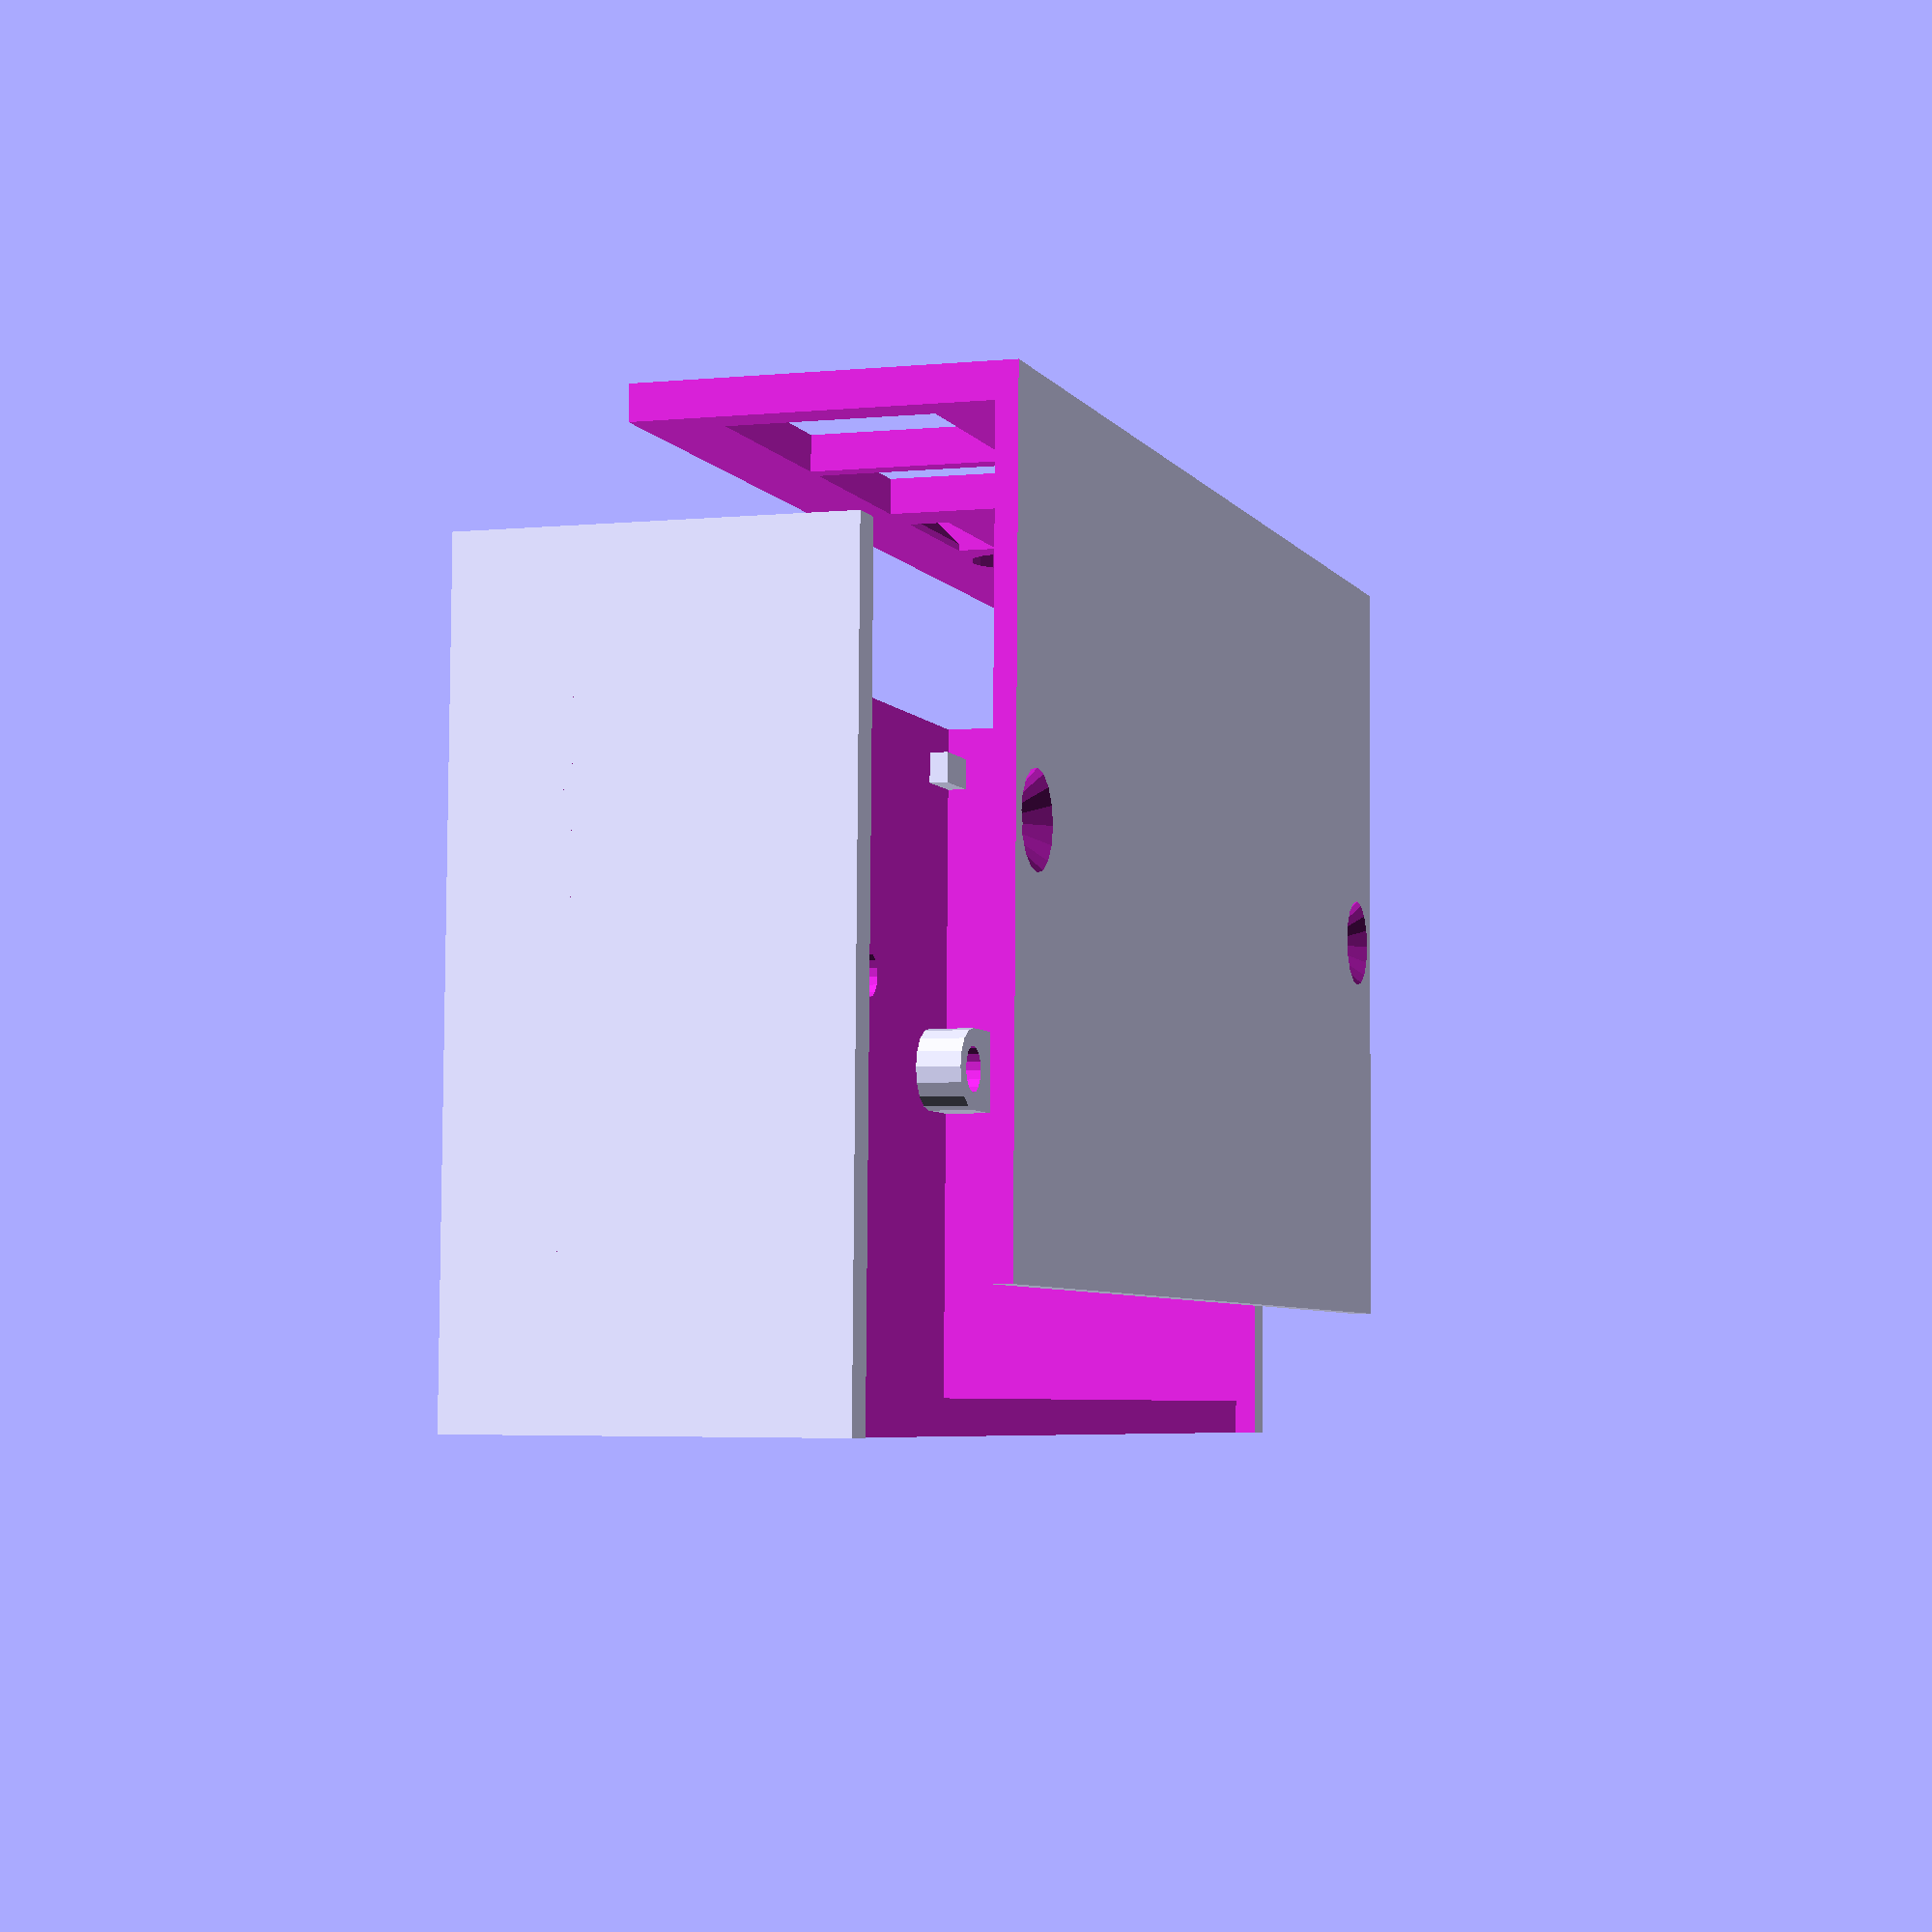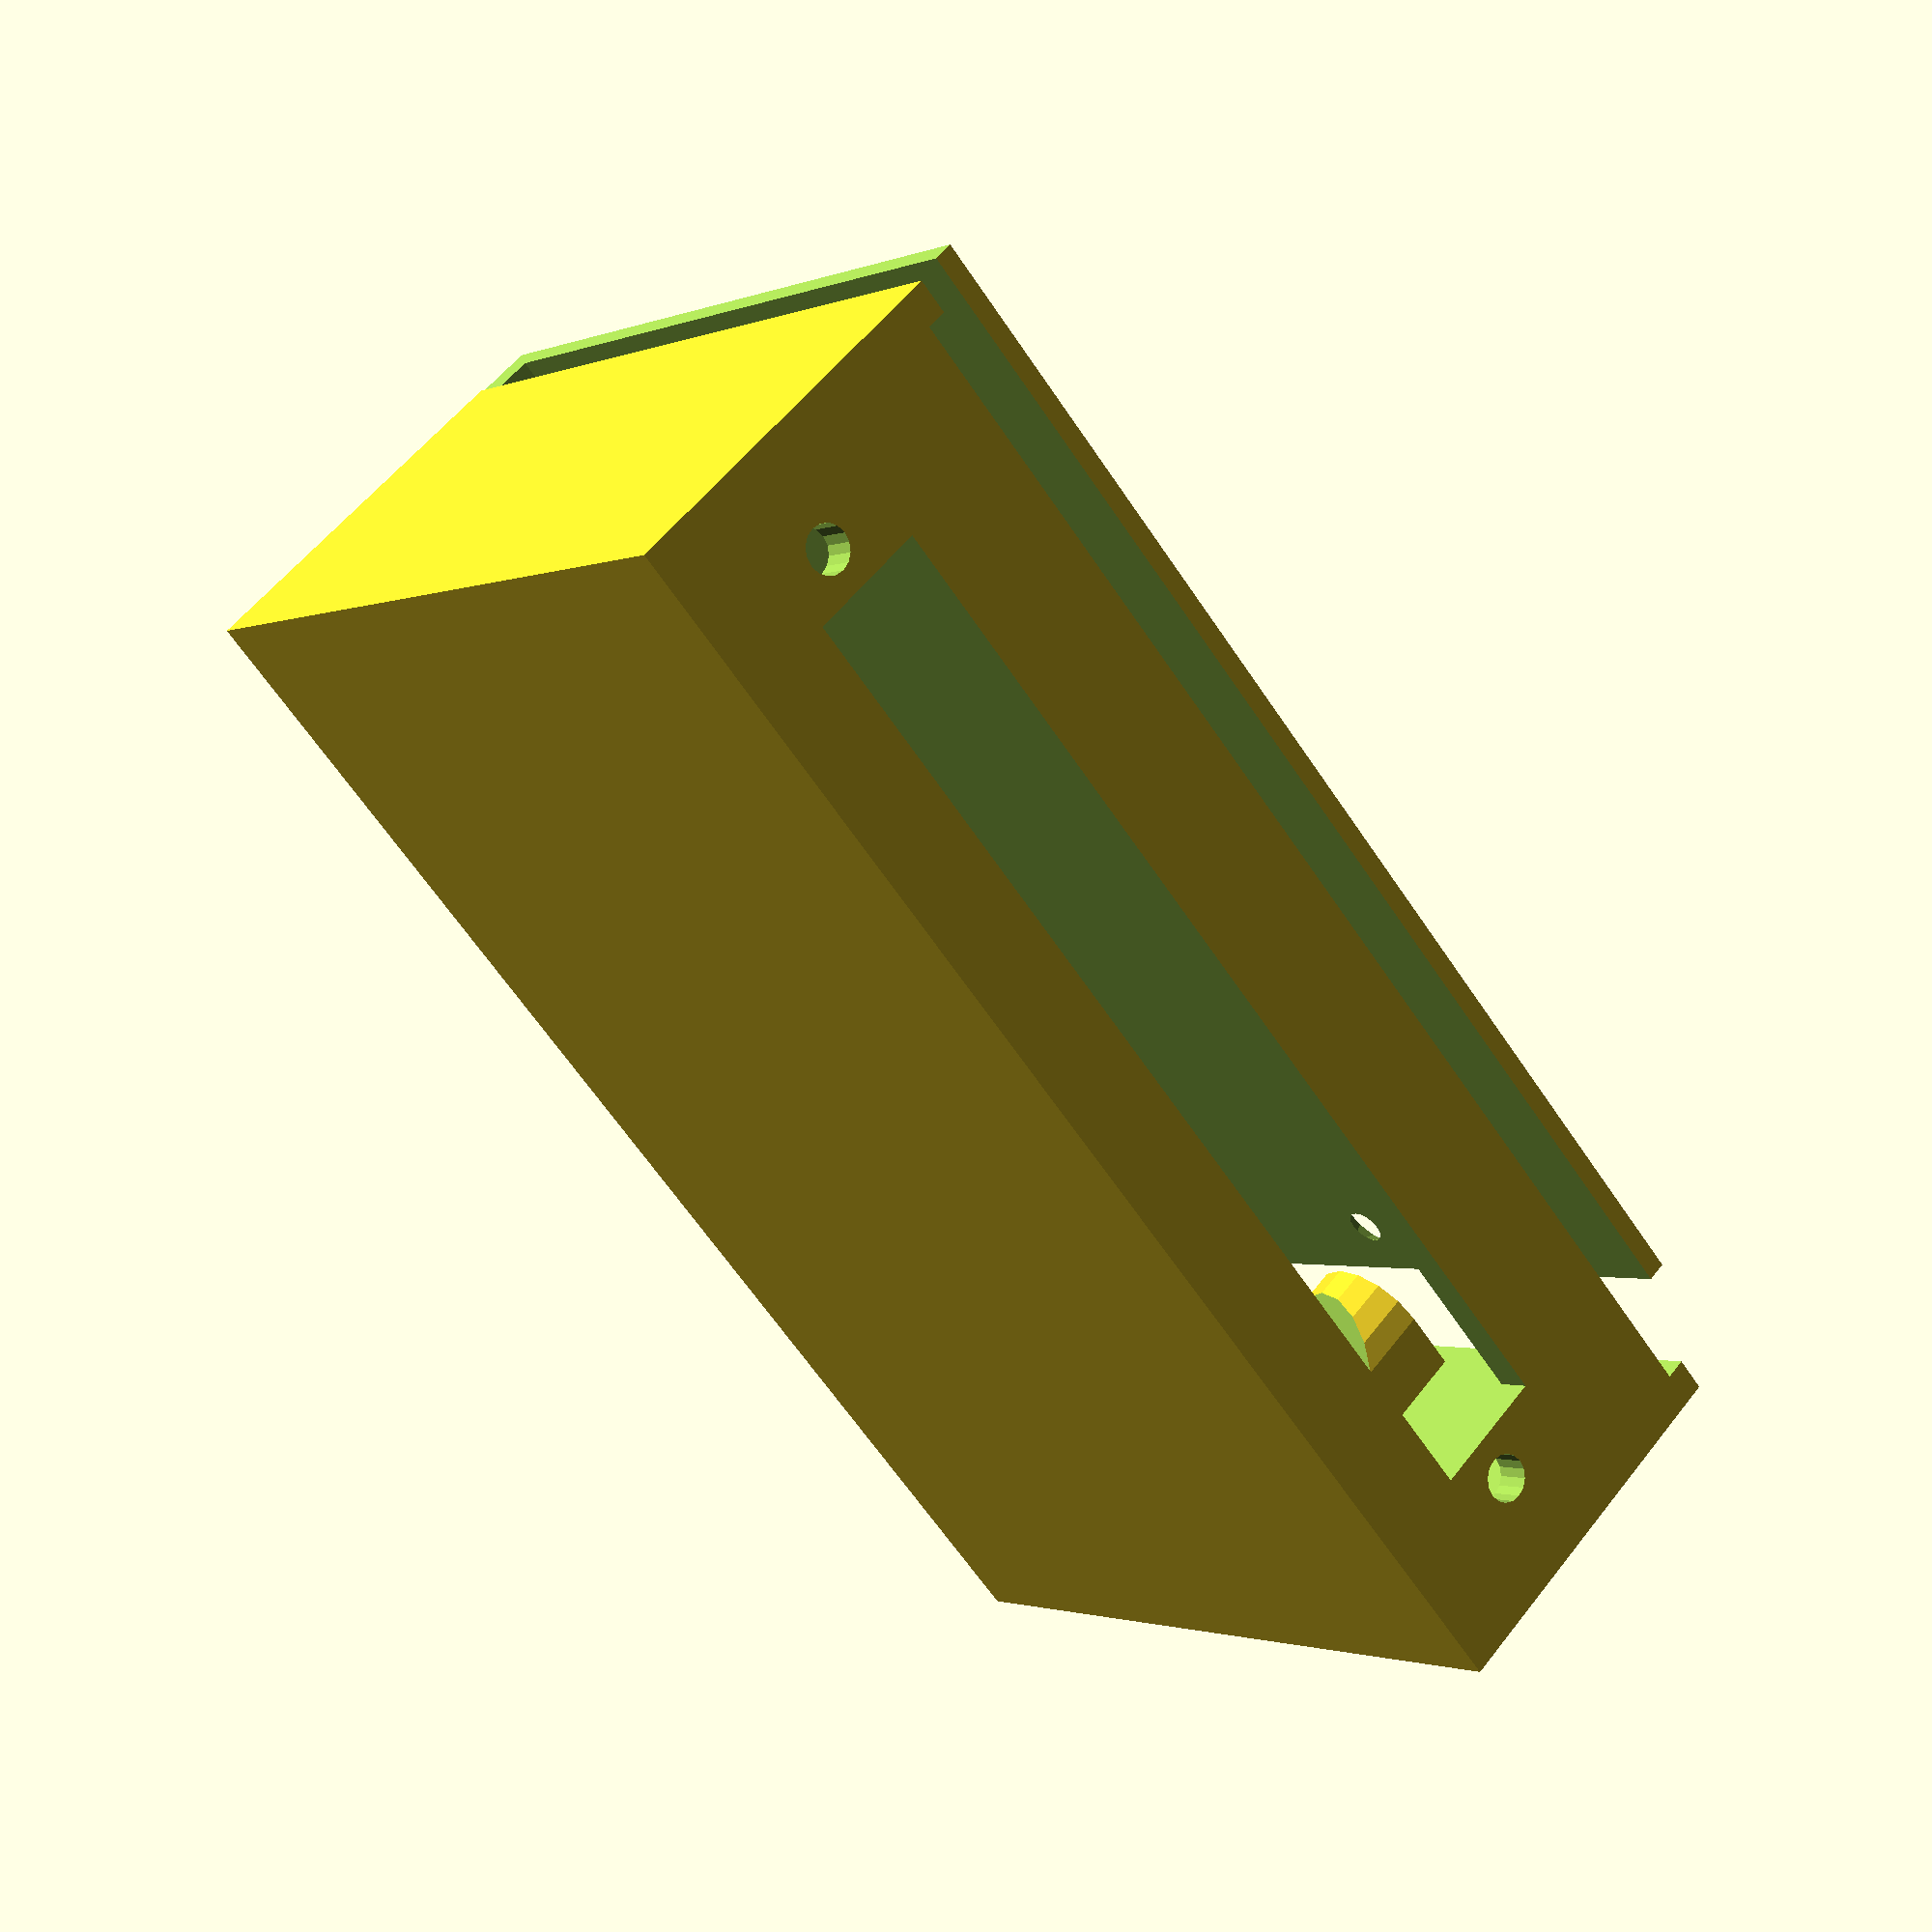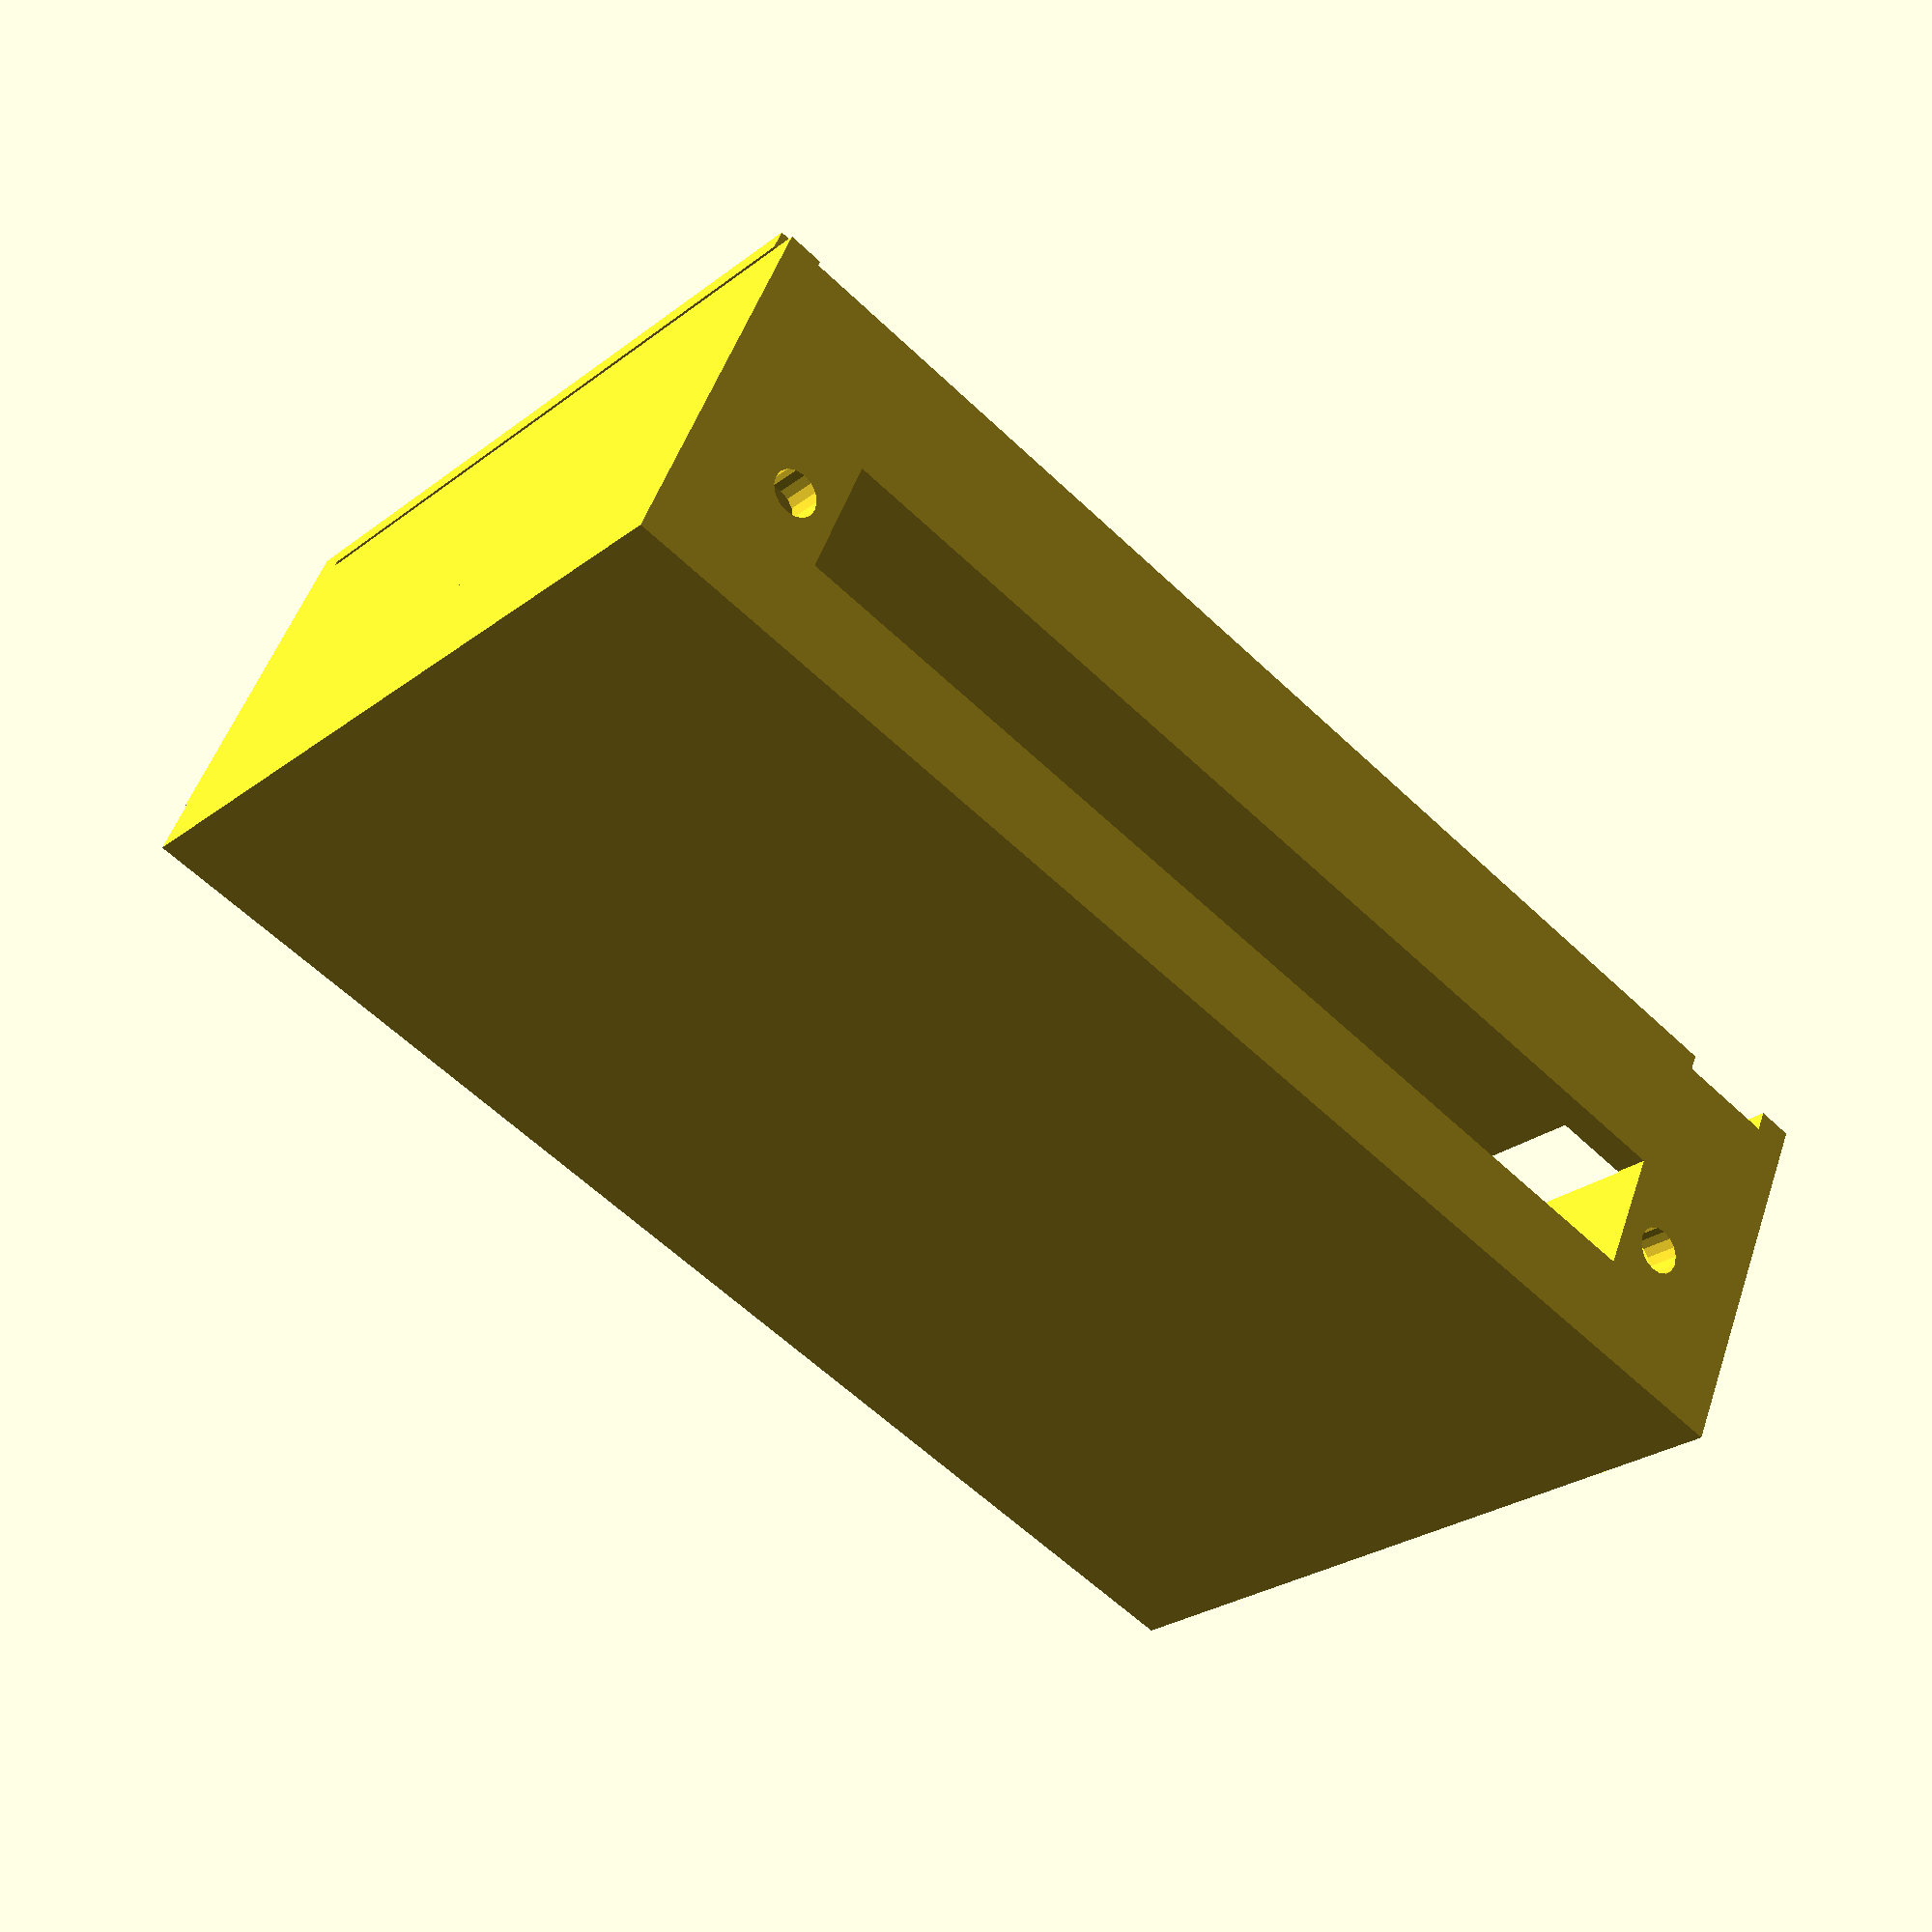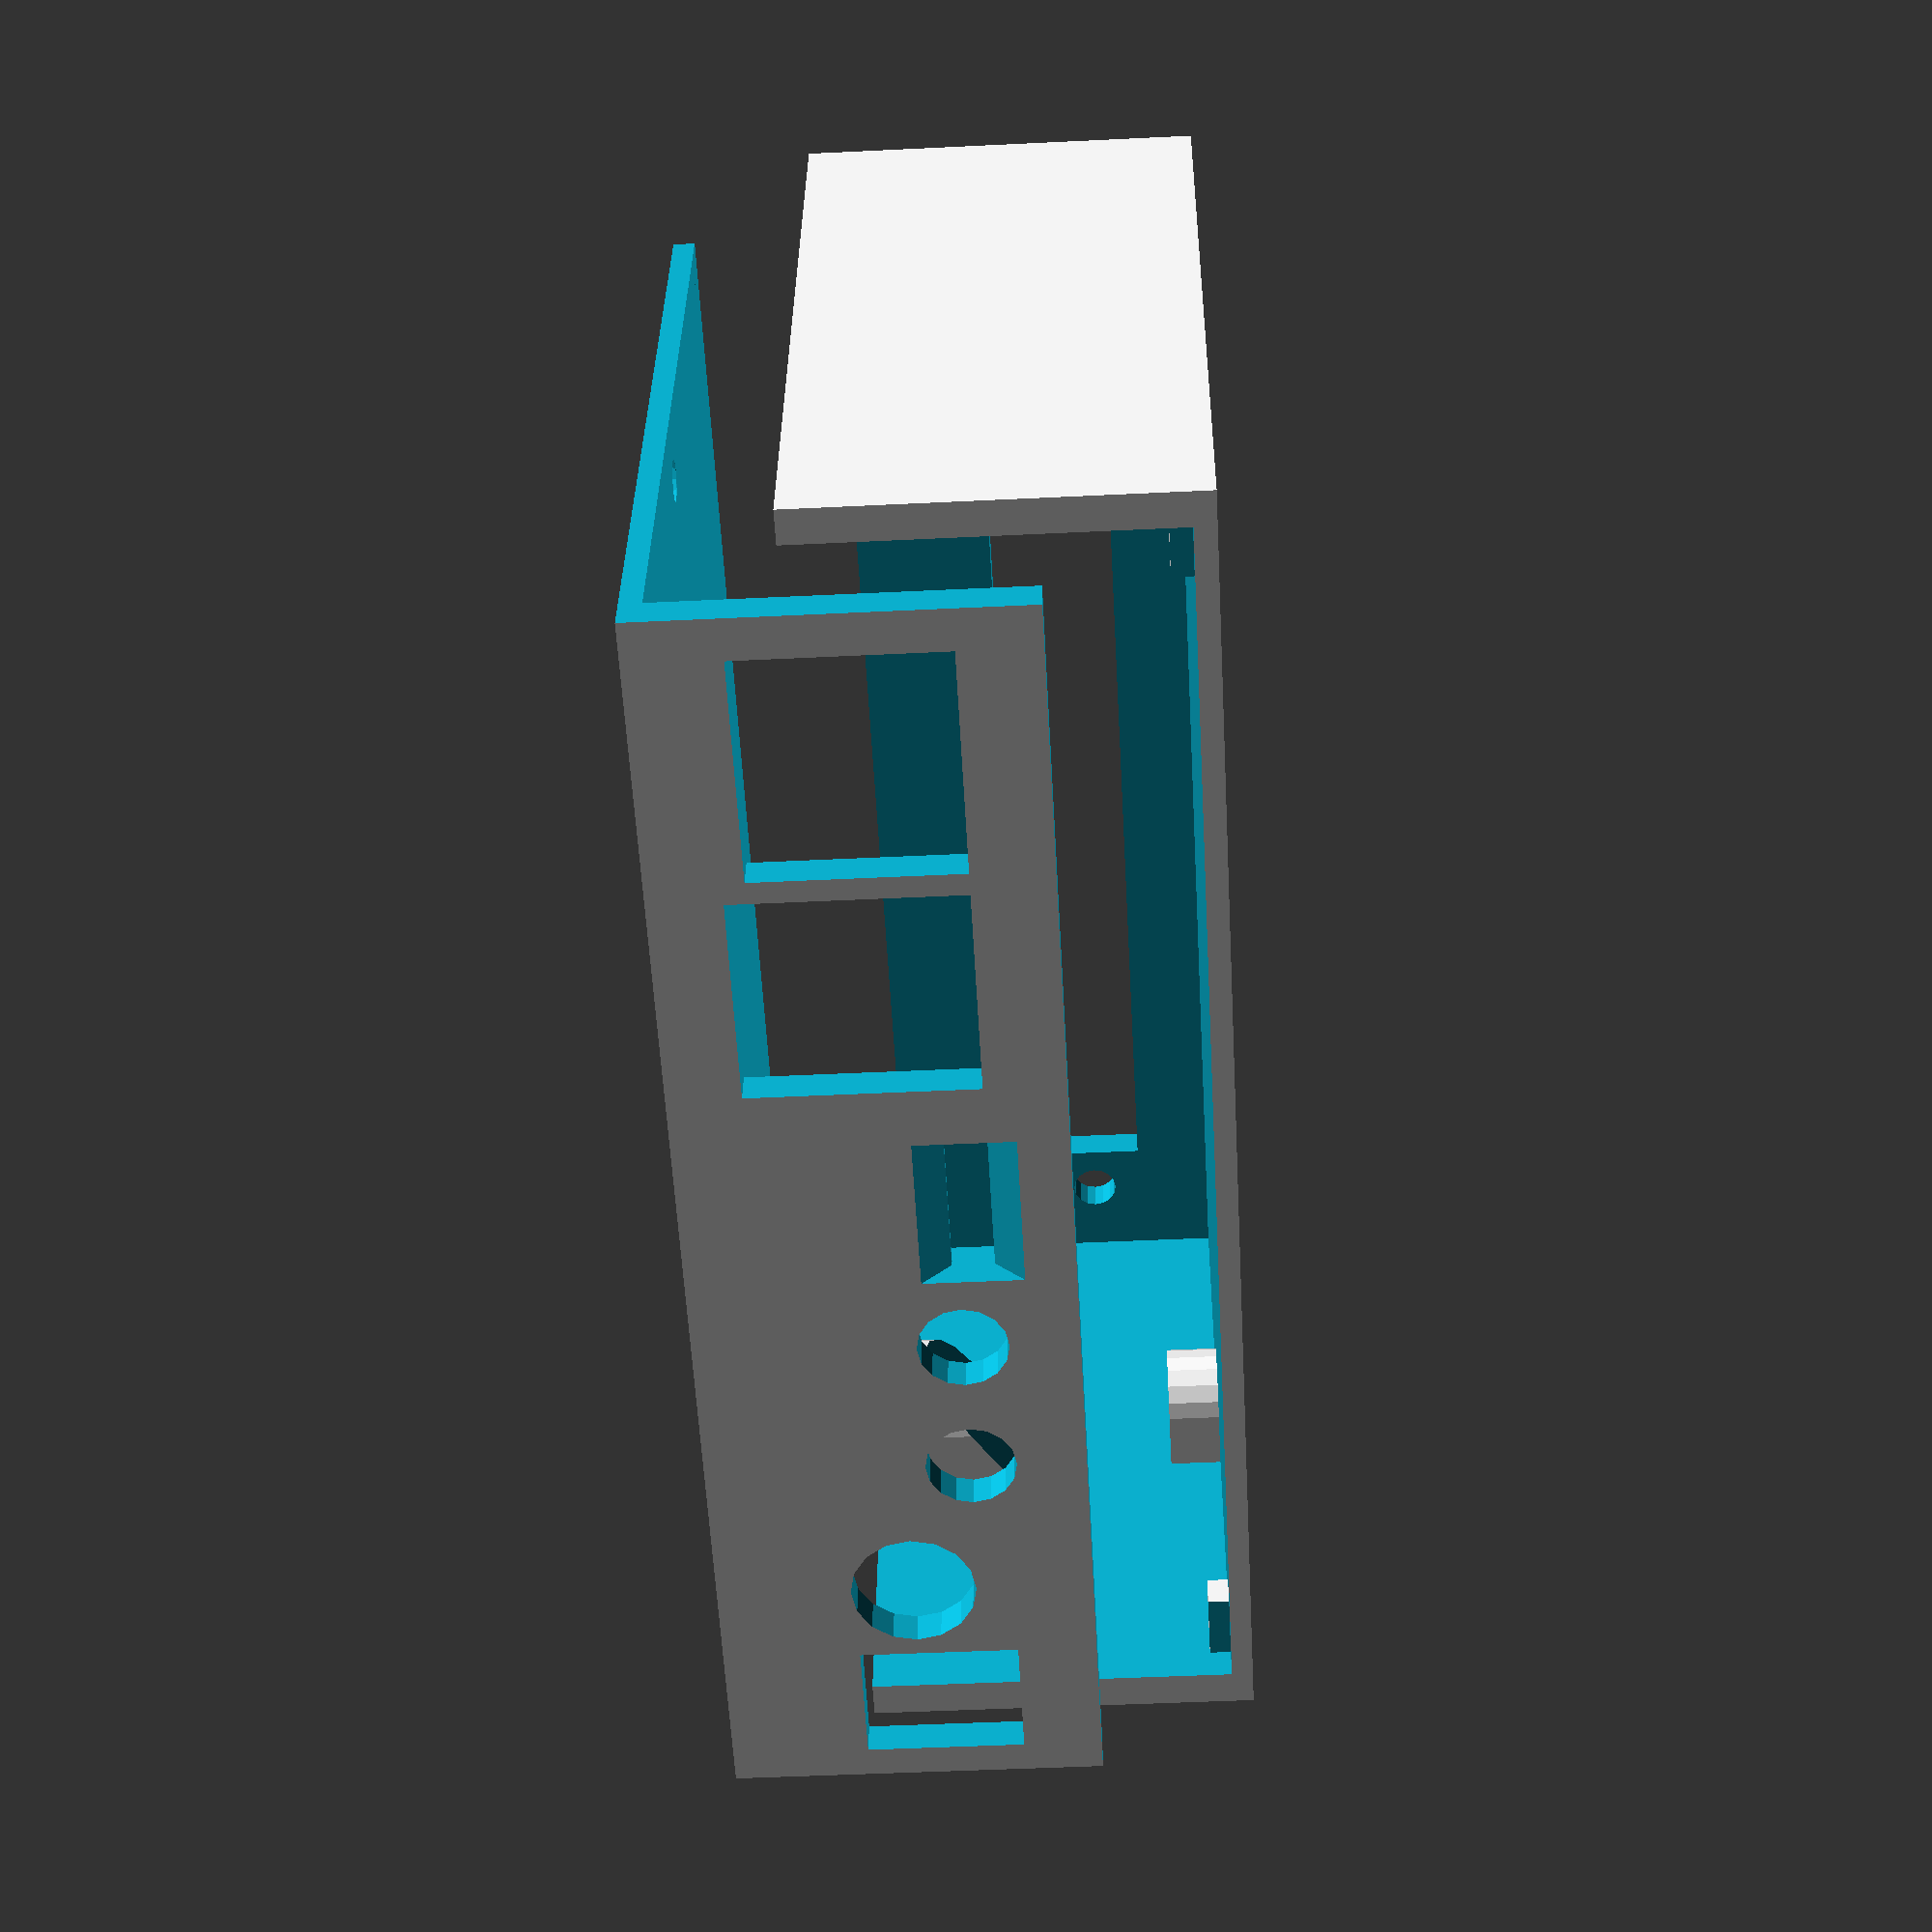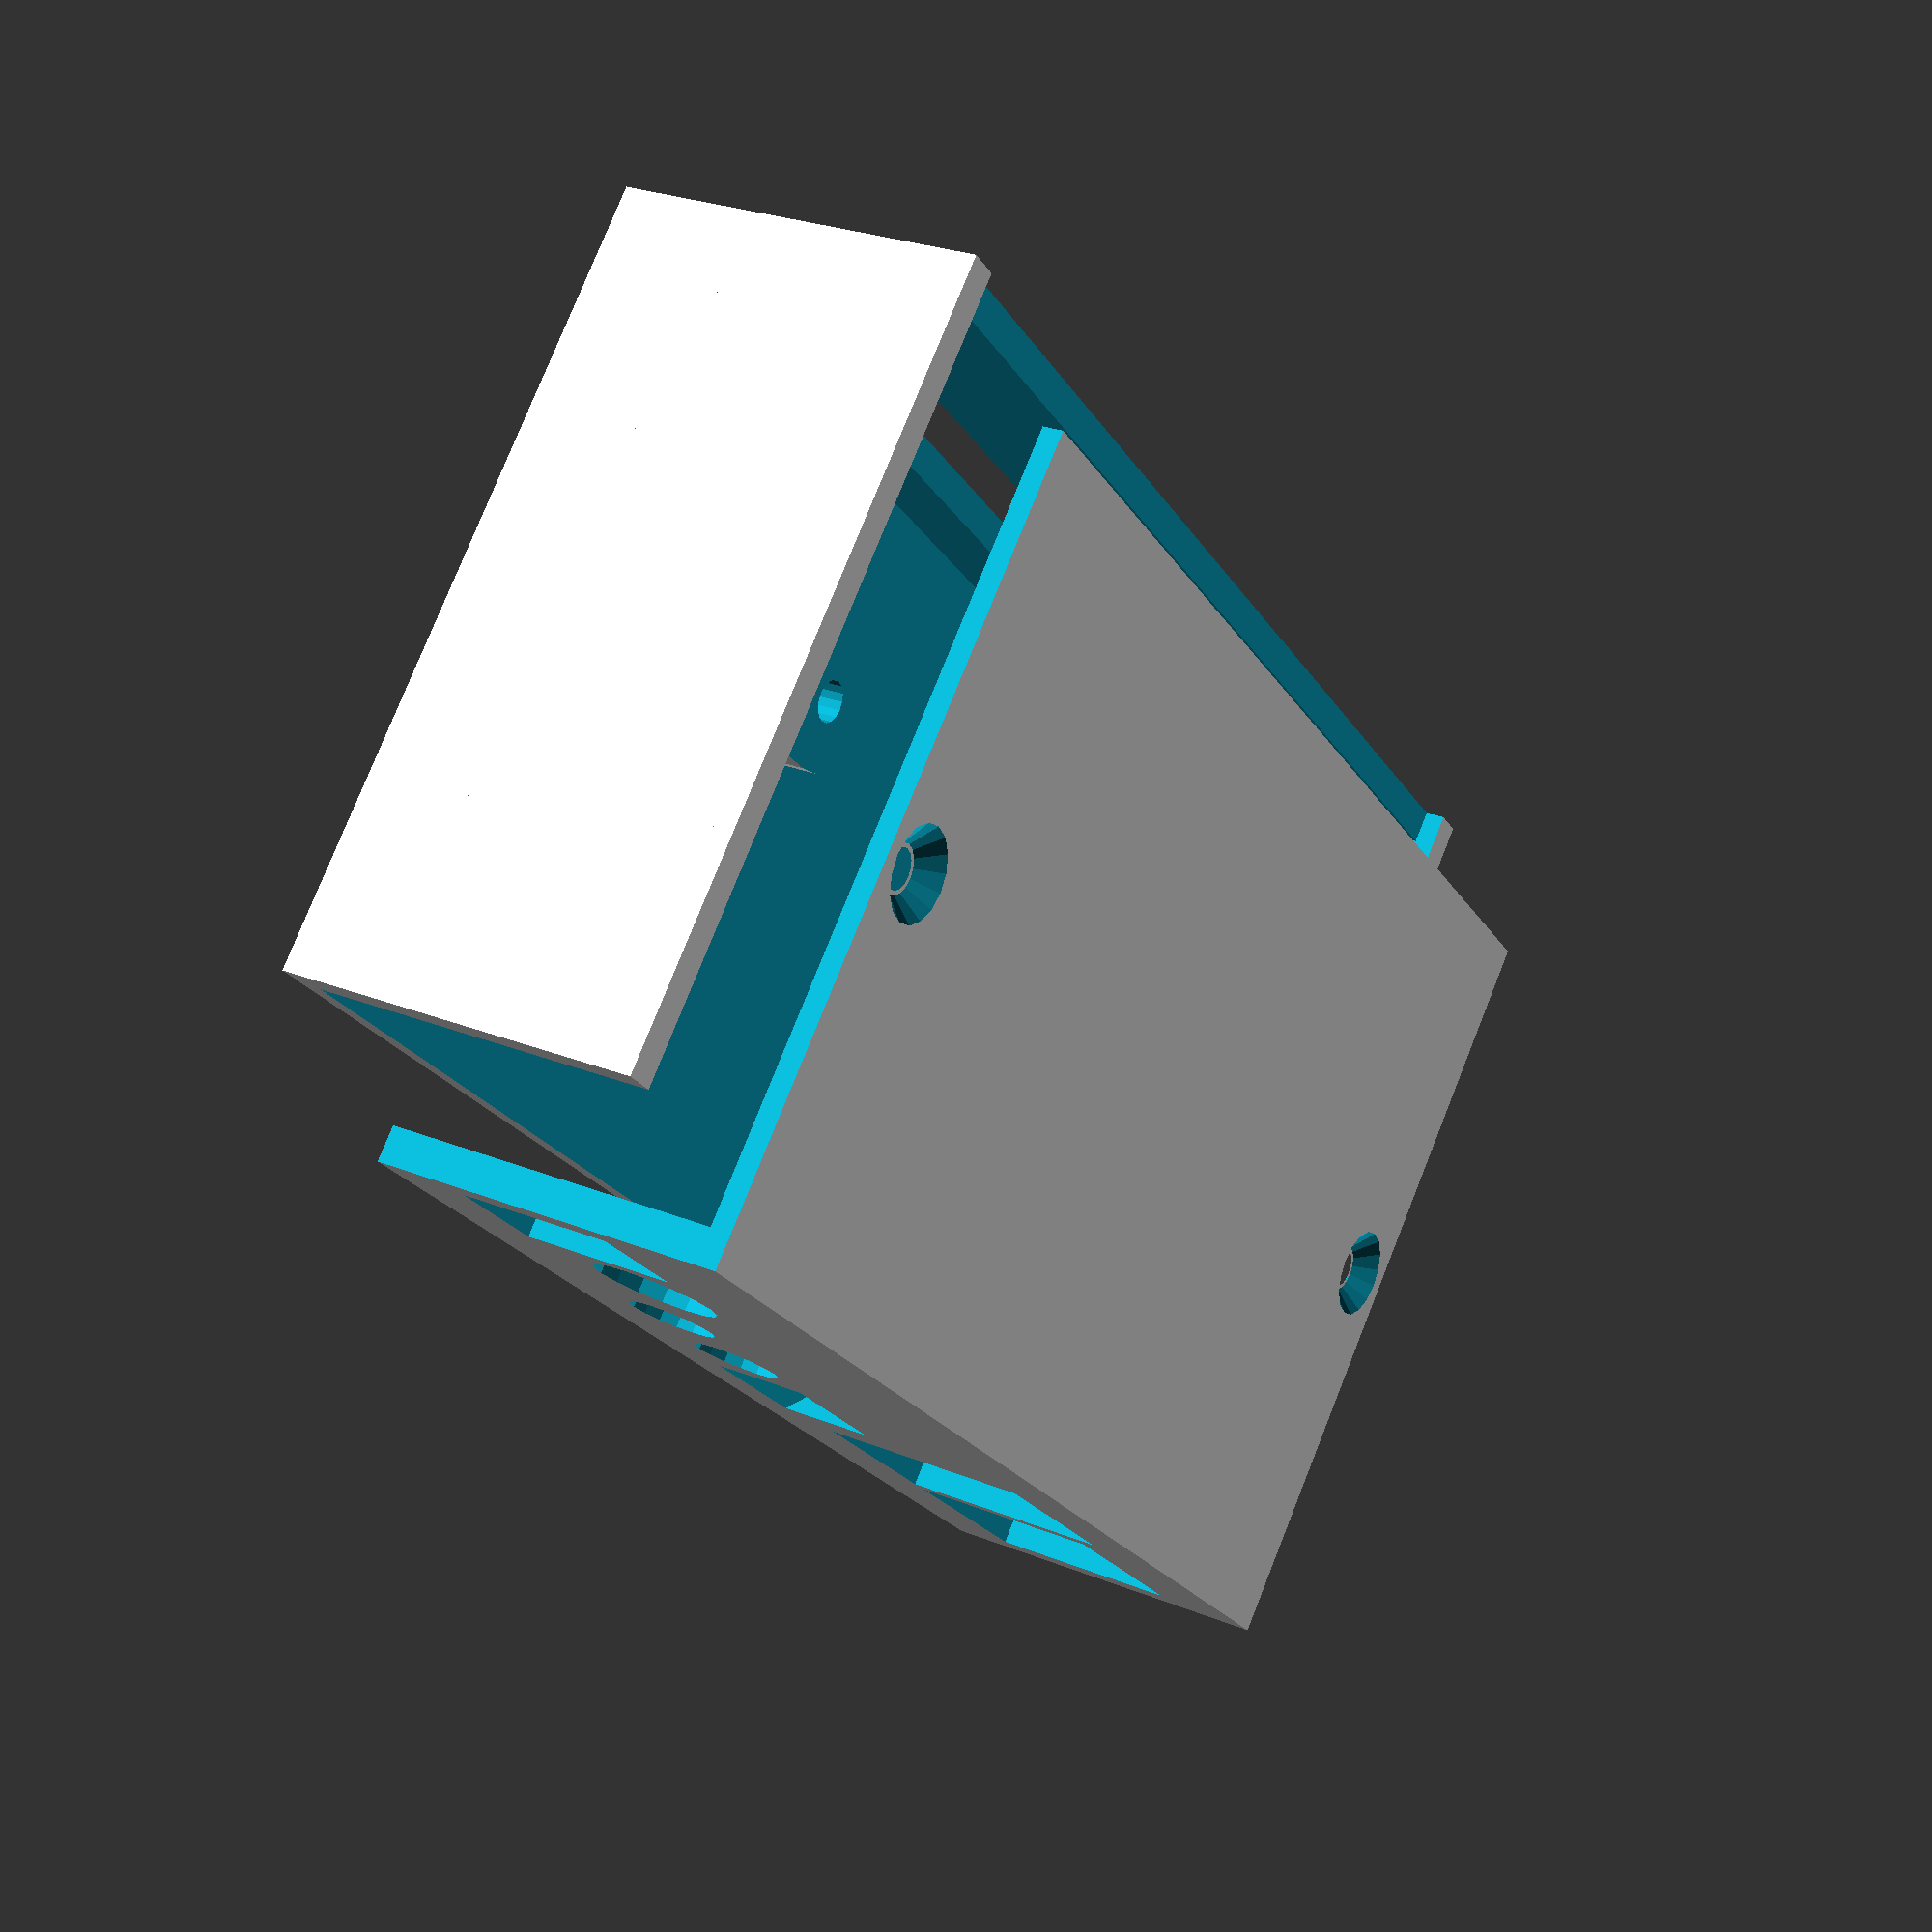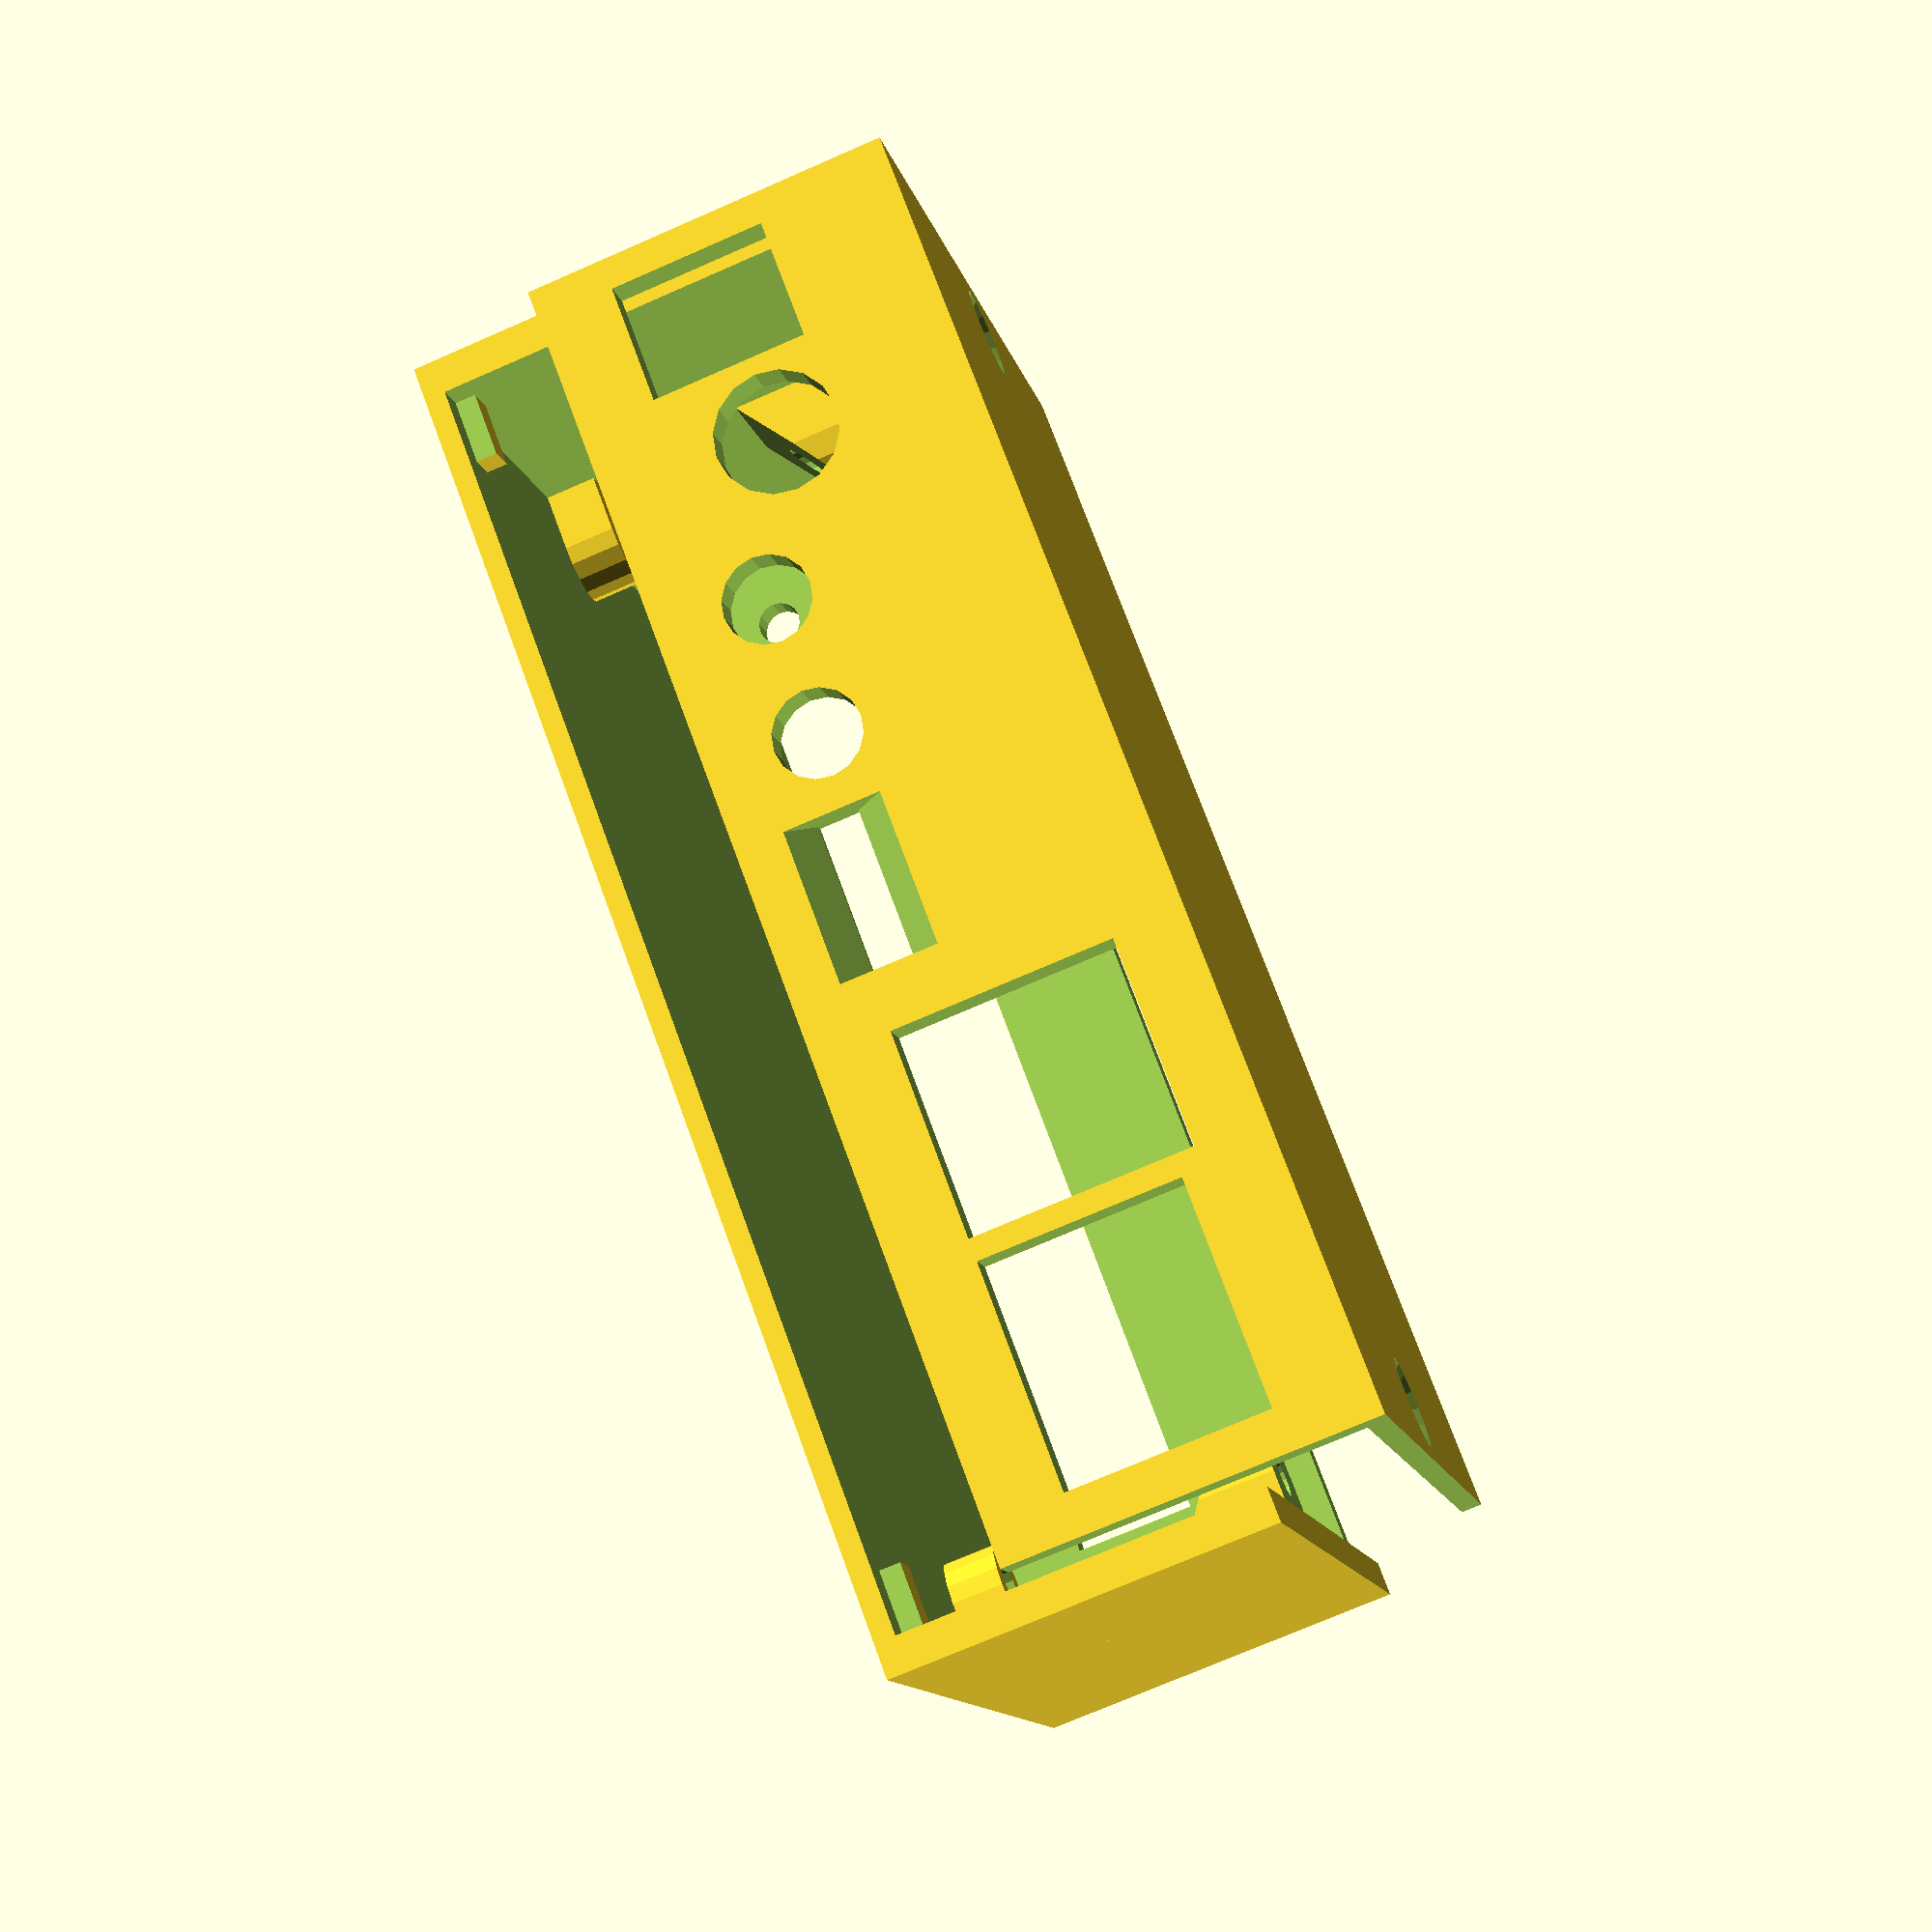
<openscad>
/*
 * Most of the measurements are in mil, straight off the eagle board file
 *
 * (C) Michel Pollet <buserror@gmail.com>
 *
 ************************LICENSING TERMS***************************
 * This part is not for commercial distribution without a commercial 
 * license acquired from the author. Distribution on a small scale 
 * basis (< 25 units) in the Reprap spirit is free of charge on the
 * basis of mentioning the Author with the bill of material, any 
 * wider distribution requires my explicit, written permission.
 ******************************************************************
 *
 */
$fn = 16;

E=0.01;
mm = 1 / 39.37;

pushbutton_margin = 0.5;	

pcb_size = [ 3705 * mm, 2160 * mm, 20 ];
pcb_thickness = 1.8;

mounting_pos = [100 * mm, 1075 * mm, 0];
mounting_hole_r = 40 * mm;
mounting_tab_r = 138 * mm;
mounting_hole_r = 2;

thickness_side = 6 * 0.44;
thickness_plane = 8 * 0.20;

margin_b = 4;	// for screw inserts
margin_t = 2;
margin_side = 2;

screwtop_pos = [thickness_side, mounting_pos[1], 0];
screwtop_outside_r = 5;
screwtop_outside_h = 10;
screwtop_drill_r = 1.5;
screwtop_screw_head_r = 3.5;

box_inside = [
	pcb_size[0] + (2 * margin_side), 
	pcb_size[1] + pushbutton_margin, 
	pcb_size[2] + margin_b + margin_t ];
box_outside = [
	box_inside[0] + (thickness_side * 2),
	box_inside[1] + (thickness_side * 2),
	box_inside[2] + (thickness_plane * 2)];

demo = 1;

if (demo == 1) {
	bottom();
	translate([0, -10, 10])
		top();
} else {
	translate([0, -box_outside[1]-1, 0])
		bottom();
	translate([box_outside[0],3,box_outside[2]])
		rotate([180,0,180])
			top();
}

//translate([0, -80, 0])
//%	inside();

module top() {
	difference() {
		whole();
		translate([-1, thickness_side, -thickness_plane])
			cube([box_outside[0] + 2, box_outside[1] + 1, box_outside[2]]);
		translate([-1, -1, -1])
			cube([1 + thickness_side + E, box_outside[1] + 2, box_outside[2] + 2]);
		translate([box_outside[0]-thickness_side-E, -1, -1])
			cube([1 + thickness_side + E, box_outside[1] + 2, box_outside[2] + 2]);
		translate([-1, -1, -1])
			cube([box_outside[0] + 2, thickness_side + 2, 1 + thickness_plane + E ]);
	}
}

module bottom() {
	difference() {
		whole();
		translate([thickness_side, -1, box_outside[2] - thickness_plane - E])
			cube([box_inside[0], box_outside[1] + 2, thickness_plane + 1]);
		translate([thickness_side, -1, thickness_plane])
			cube([box_inside[0], thickness_side + 1 + E,  box_outside[2]]);
	}
}


module whole() {
	union() {
		difference() {
			cube(box_outside);
			
			translate([thickness_side, thickness_side, thickness_plane])
				inside();
		}
	}
}

module inside() {
	difference() {
		union() {
			cube(box_inside);
			translate([margin_side, 0, margin_b + pcb_thickness])
			rotate([90, 0, 0])
				frontcuts();
			translate([margin_side, box_inside[1], margin_b + pcb_thickness])
			rotate([90, 0, 0])
				backcuts();

			// screw tapers at the top
			for (offset = [0:1]) assign(x_offset = margin_side + screwtop_pos[0])
			translate([(offset * (box_inside[0] - (2*x_offset))) + x_offset, 
					screwtop_pos[1], box_inside[2] - screwtop_outside_h]) {
				cylinder(r = screwtop_drill_r, 
					h = screwtop_outside_h + thickness_plane + E);

				translate([0, 0, screwtop_outside_h])
					cylinder(r1 = screwtop_drill_r * 1.2, 
							r2 = screwtop_screw_head_r,
							h = thickness_plane + E);
			}
		}
		// mounting holes
		translate([0,0,-E]) {
			for (offset = [0:1]) assign(x_offset = margin_side + mounting_pos[0])
			translate([(offset * (box_inside[0] - (2*x_offset))) + x_offset, 
					mounting_pos[1], mounting_pos[2]]) {
				difference() {
					hull() {
						cylinder(r = mounting_tab_r, h = margin_b);
						translate([(offset ? 1 : -1) * mounting_tab_r * 2, 0, 0])
						cylinder(r = mounting_tab_r, h = margin_b);
					}
					cylinder(r = mounting_hole_r, h = margin_b + E);
				}
			}
		}
		// small tabs at the bottom to keep it neat
		translate([0,-E,-E]) {
			cube([5, thickness_side, thickness_plane]);
			translate([box_inside[0]-5,0,0])
				cube([5, thickness_side, thickness_plane]);
		}
		for (offset = [0:1]) assign(x_offset = margin_side + screwtop_pos[0])
		translate([(offset * (box_inside[0] - (2*x_offset))) + x_offset, 
				screwtop_pos[1], box_inside[2] - screwtop_outside_h]) {
			difference() {
				hull() {
					cylinder(r = screwtop_outside_r, h = screwtop_outside_h + E);
					translate([(offset ? 1 : -1) * screwtop_outside_r * 2, 0, 0])
					cylinder(r = screwtop_outside_r, h = screwtop_outside_h + E);
				}
				cylinder(r = screwtop_drill_r, 
					h = screwtop_outside_h + thickness_plane + E);

				translate([0, 0, 4])
					rotate([0,(offset ? -1 : 1) * 145,0])
						cylinder(r = 10, h = 10);
			}
		}

	}
}

module frontcuts() {
	assign(h = thickness_side + 2*E)
	translate([0,0, -E]) {
		translate([(195 - (360/2)) * mm, 0, 0])
			cube([360 * mm, 460 * mm, h]);
		translate([608 * mm, 290 * mm, 0])	// composite
			cylinder(r = 1.1 * 165 * mm, h = h);
		translate([1052 * mm, 100 * mm, 0])	// audio jack
			cylinder(r = 1.3 * 100 * mm, h = h);
		translate([1467 * mm, 100 * mm, 0])	// audio jack
			cylinder(r = 1.3 * 100 * mm, h = h);
		translate([(1920 - (460/2)) * mm, 0, 0])	{ // sd card slot 
			cube([460 * mm, 120 * mm, h]);
			translate([0, (120/2) * mm, -1])
				rotate([45,0,0])
					cube([460 * mm, 6, 6]);
		}
		translate([(2630 - (610/2)) * mm, 0, 0])
			cube([610 * mm, 650 * mm, h]);
		translate([(3330 - (660/2)) * mm, 0, 0])
			cube([660 * mm, 590 * mm, h]);
	}
}

module backcuts() {
	assign(h = thickness_side + 2)
	translate([0,0, -thickness_side-E]) {
		translate([149 * mm, 150 * mm, 0])
			cylinder(r = 70 * mm, h = h);

		translate([291 * mm, 0, 0])
			cube([(3412 - 291) * mm, 380 * mm, h]);

		translate([3550 * mm, 150 * mm, 0])
			cylinder(r = 70 * mm, h = h);
	}
}

</openscad>
<views>
elev=183.9 azim=1.3 roll=251.7 proj=p view=solid
elev=123.3 azim=134.5 roll=322.7 proj=p view=wireframe
elev=130.0 azim=138.8 roll=341.8 proj=p view=solid
elev=226.5 azim=168.4 roll=86.8 proj=p view=wireframe
elev=334.3 azim=43.1 roll=302.8 proj=p view=wireframe
elev=73.3 azim=30.9 roll=293.6 proj=p view=wireframe
</views>
